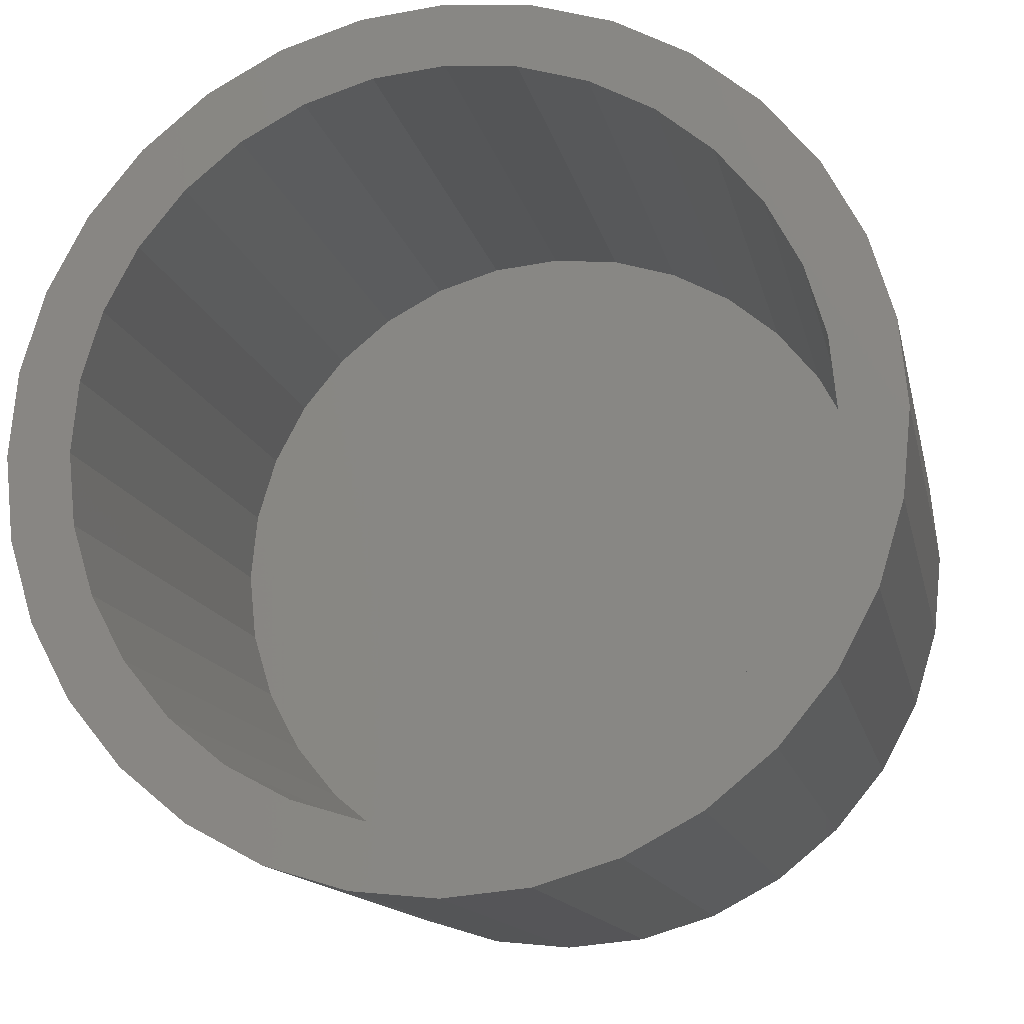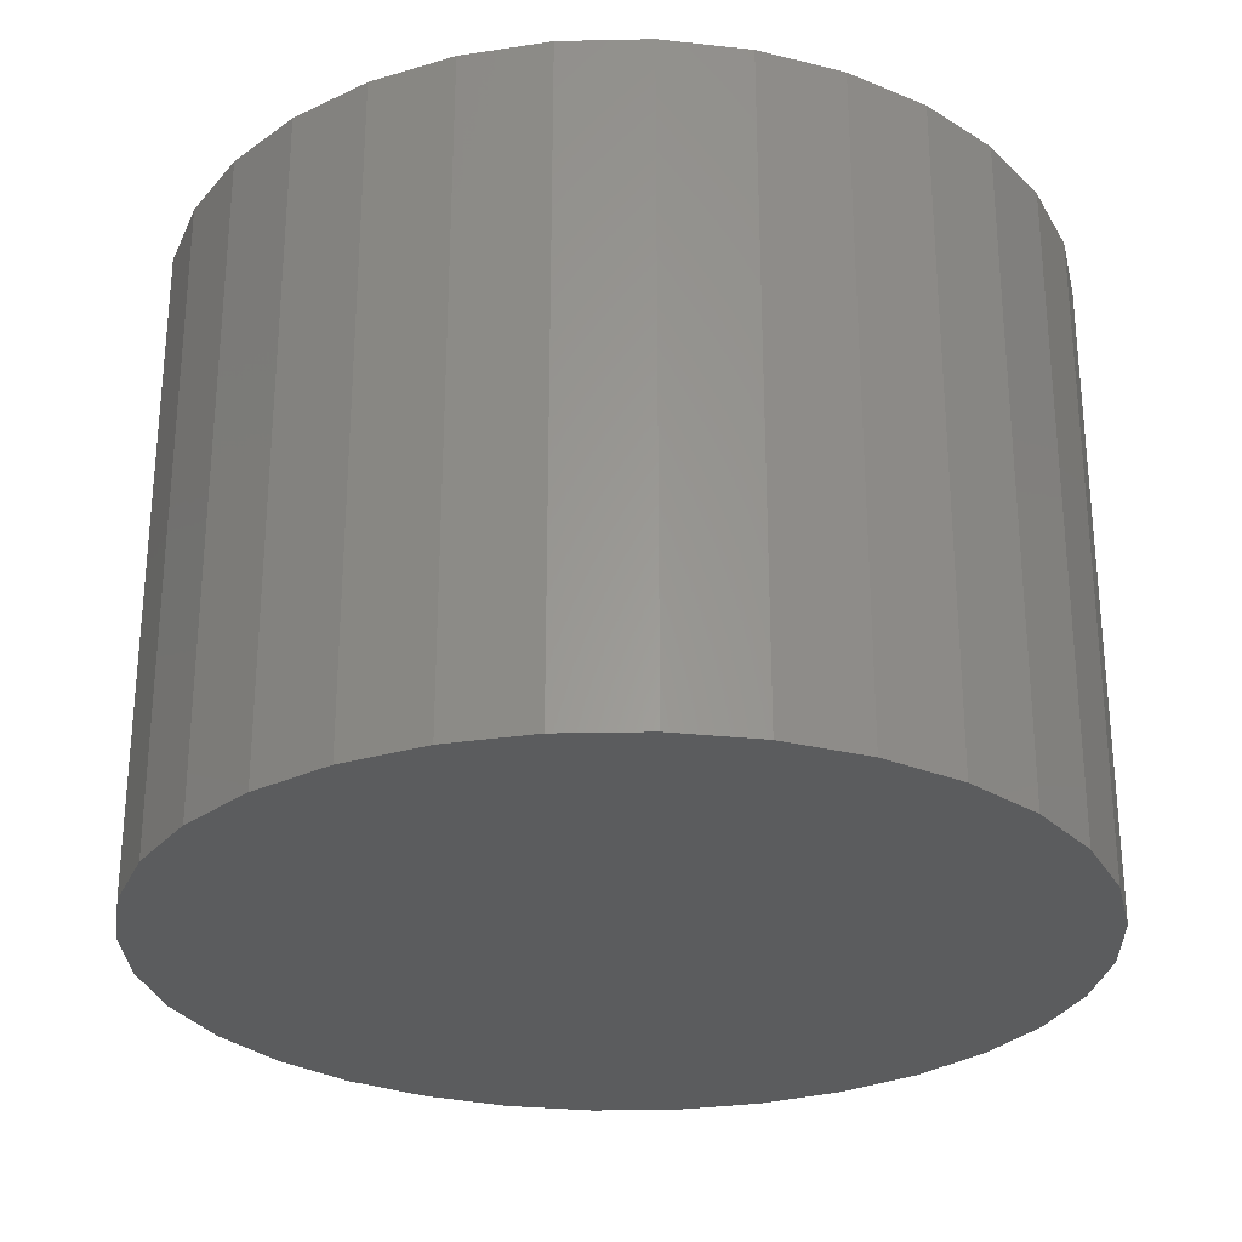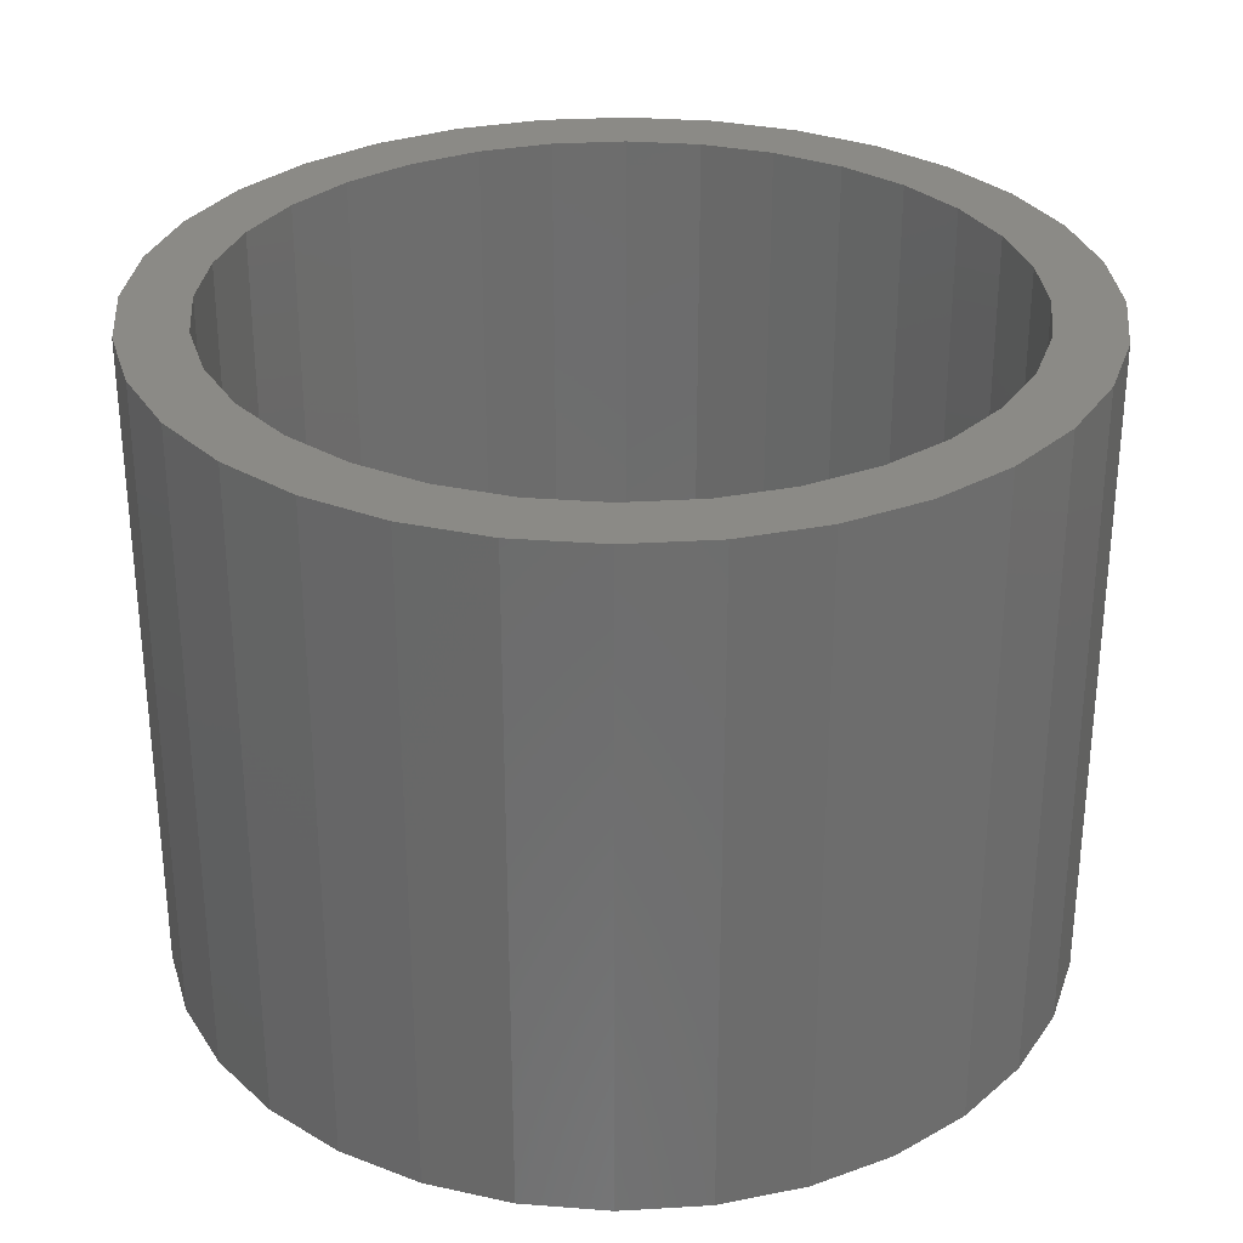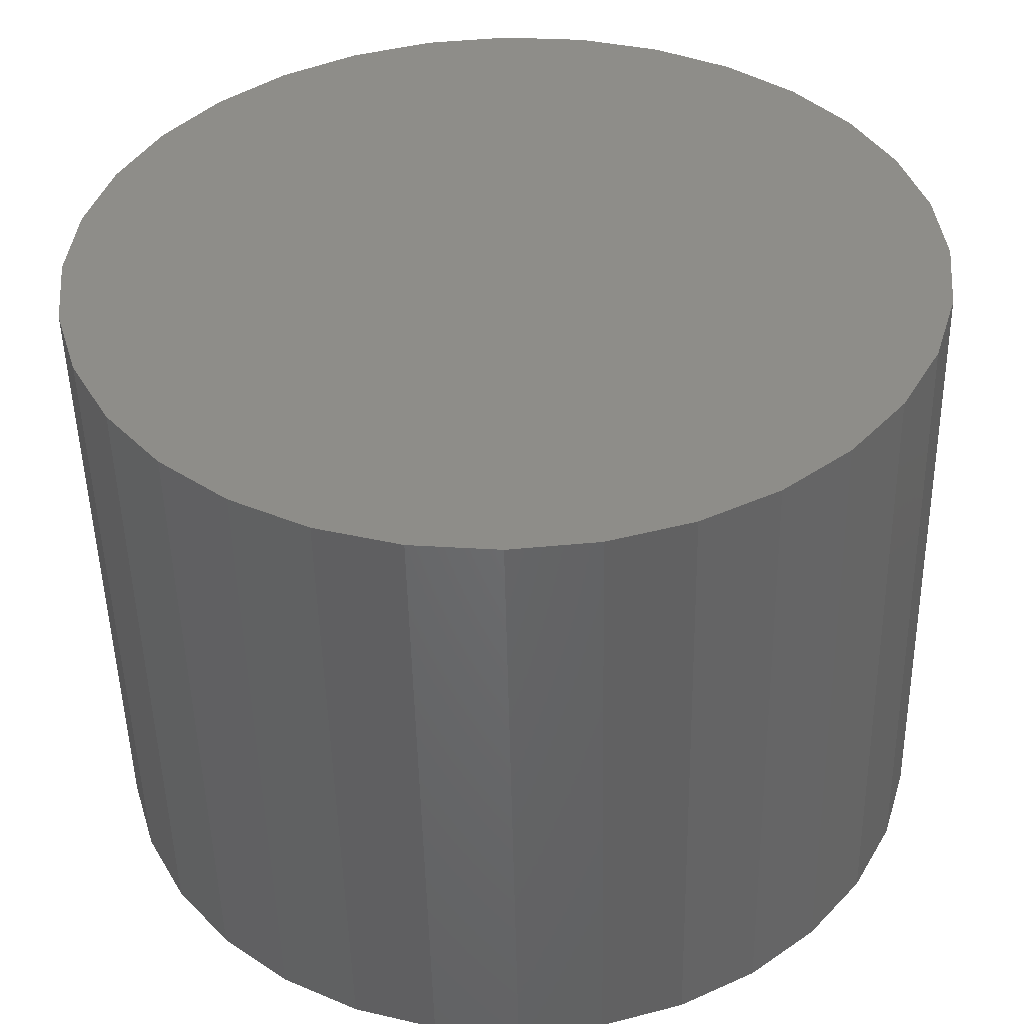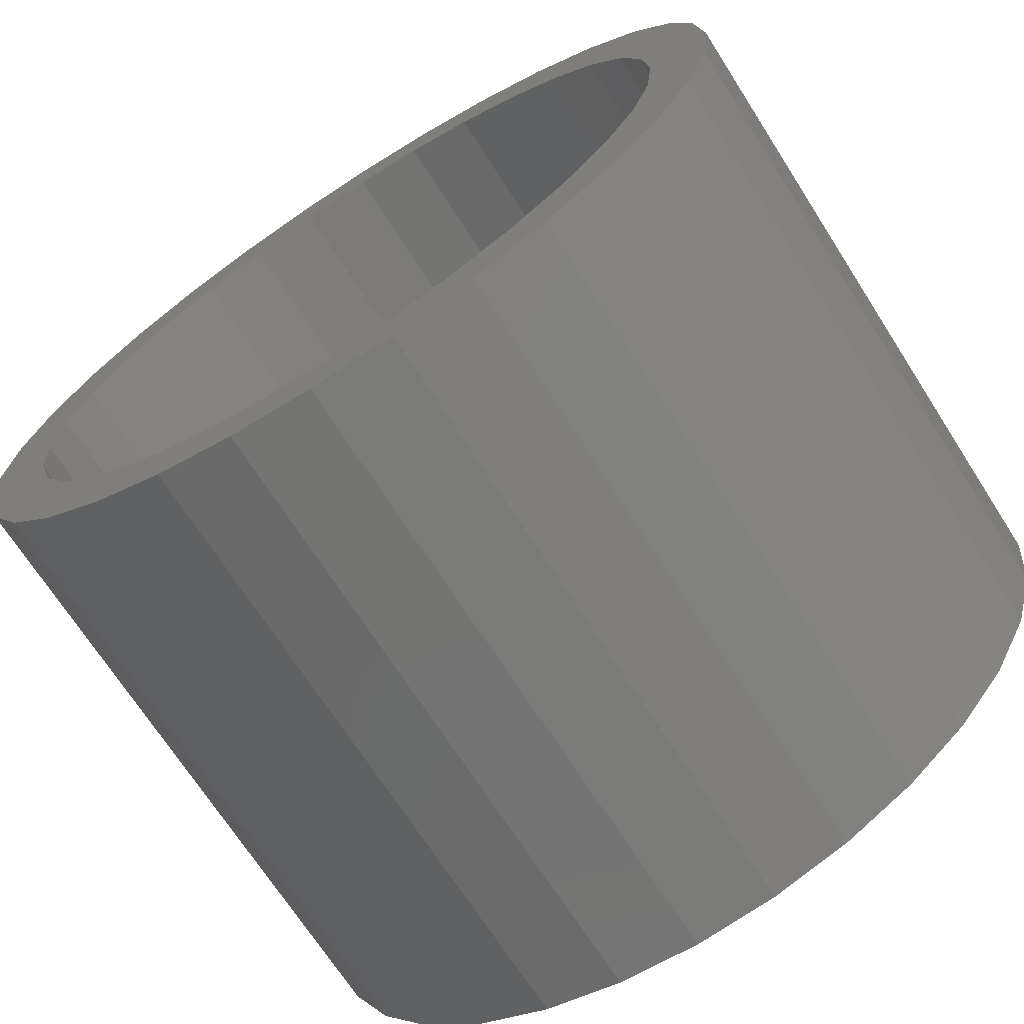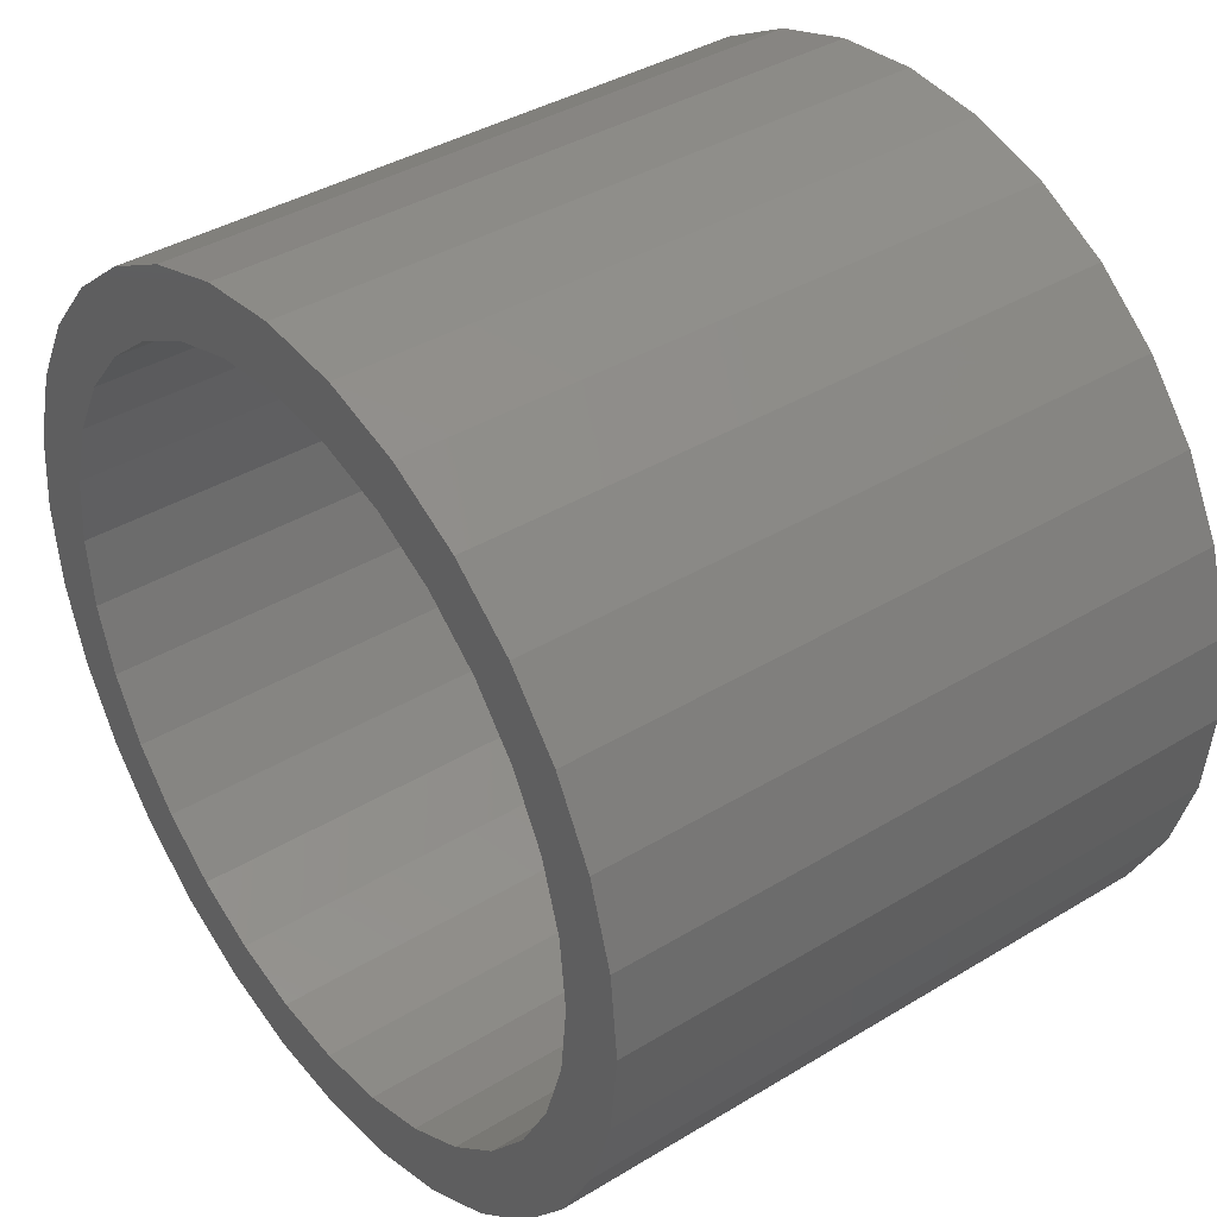
<metadata>
{"format":"stl","ext":"stl","renderer":"f3d","projection":"perspective","resolution":1024,"background":"white","views":[{"elev":-13.7,"azim":11.7,"up":"+Y"},{"elev":-28.0,"azim":-93.8,"up":"+Z"},{"elev":30.6,"azim":-168.0,"up":"+Z"},{"elev":-50.0,"azim":-178.8,"up":"+Y"},{"elev":-69.9,"azim":32.6,"up":"+Y"},{"elev":38.9,"azim":52.7,"up":"+Y"}]}
</metadata>
<code>
# stl→obj: 128 verts, 252 faces
v 0.007895 0.4029 0.6562
v 0.007895 0.4732 0.6562
v -0.08442 0.4641 0.6562
v -0.1732 0.4372 0.6562
v -0.0707 0.3951 0.6562
v -0.255 0.3934 0.6562
v -0.3271 0.2238 0.6562
v -0.4293 0.1811 0.6562
v -0.3643 0.1542 0.6562
v 0.1002 0.4641 0.6562
v 0.007895 -0.4029 0.6562
v 0.007895 -0.4732 0.6562
v 0.1002 -0.4641 0.6562
v -0.3855 0.2629 0.6562
v -0.277 0.2849 0.6562
v -0.3267 0.3346 0.6562
v -0.2159 0.335 0.6562
v -0.1463 0.3722 0.6562
v -0.3872 0.0786 0.6562
v -0.4562 0.09231 0.6562
v -0.395 -3.085e-16 0.6562
v -0.4653 -1.522e-16 0.6562
v -0.3872 -0.0786 0.6562
v -0.4562 -0.09231 0.6562
v -0.3643 -0.1542 0.6562
v -0.4293 -0.1811 0.6562
v -0.3271 -0.2238 0.6562
v -0.3855 -0.2629 0.6562
v -0.277 -0.2849 0.6562
v -0.2159 -0.335 0.6562
v -0.3267 -0.3346 0.6562
v -0.1463 -0.3722 0.6562
v -0.255 -0.3934 0.6562
v -0.0707 -0.3951 0.6562
v -0.1732 -0.4372 0.6562
v -0.08442 -0.4641 0.6562
v 0.189 0.4372 0.6562
v 0.08649 0.3951 0.6562
v 0.2708 0.3934 0.6562
v 0.1621 0.3722 0.6562
v 0.3425 0.3346 0.6562
v 0.2317 0.335 0.6562
v 0.4013 0.2629 0.6562
v 0.2928 0.2849 0.6562
v 0.4451 0.1811 0.6562
v 0.3429 0.2238 0.6562
v 0.3801 0.1542 0.6562
v 0.472 0.09231 0.6562
v 0.403 0.0786 0.6562
v 0.4811 0 0.6562
v 0.4108 0 0.6562
v 0.472 -0.09231 0.6562
v 0.403 -0.0786 0.6562
v 0.4451 -0.1811 0.6562
v 0.3801 -0.1542 0.6562
v 0.4013 -0.2629 0.6562
v 0.3429 -0.2238 0.6562
v 0.2928 -0.2849 0.6562
v 0.3425 -0.3346 0.6562
v 0.2317 -0.335 0.6562
v 0.2708 -0.3934 0.6562
v 0.1621 -0.3722 0.6562
v 0.08649 -0.3951 0.6562
v 0.189 -0.4372 0.6562
v 0.007895 -0.4029 0.02344
v 0.08649 -0.3951 0.02344
v 0.1621 -0.3722 0.02344
v 0.2317 -0.335 0.02344
v 0.2928 -0.2849 0.02344
v 0.3429 -0.2238 0.02344
v 0.3801 -0.1542 0.02344
v 0.403 -0.0786 0.02344
v 0.4108 -9.867e-17 0.02344
v -0.0707 -0.3951 0.02344
v -0.1463 -0.3722 0.02344
v -0.2159 -0.335 0.02344
v -0.277 -0.2849 0.02344
v -0.3271 -0.2238 0.02344
v -0.3643 -0.1542 0.02344
v -0.3872 -0.0786 0.02344
v -0.395 -3.085e-16 0.02344
v 0.007895 0.4029 0.02344
v -0.0707 0.3951 0.02344
v -0.1463 0.3722 0.02344
v -0.2159 0.335 0.02344
v -0.277 0.2849 0.02344
v -0.3271 0.2238 0.02344
v -0.3643 0.1542 0.02344
v -0.3872 0.0786 0.02344
v 0.08649 0.3951 0.02344
v 0.1621 0.3722 0.02344
v 0.2317 0.335 0.02344
v 0.2928 0.2849 0.02344
v 0.3429 0.2238 0.02344
v 0.3801 0.1542 0.02344
v 0.403 0.0786 0.02344
v 0.4811 -1.159e-16 -0.04688
v 0.472 -0.09231 -0.04688
v 0.4451 -0.1811 -0.04688
v 0.4013 -0.2629 -0.04688
v 0.3425 -0.3346 -0.04688
v 0.2708 -0.3934 -0.04688
v 0.189 -0.4372 -0.04688
v 0.1002 -0.4641 -0.04688
v 0.007895 -0.4732 -0.04688
v -0.08442 -0.4641 -0.04688
v -0.1732 -0.4372 -0.04688
v -0.255 -0.3934 -0.04688
v -0.3267 -0.3346 -0.04688
v -0.3855 -0.2629 -0.04688
v -0.4293 -0.1811 -0.04688
v -0.4562 -0.09231 -0.04688
v -0.4653 -1.522e-16 -0.04688
v -0.4562 0.09231 -0.04688
v -0.4293 0.1811 -0.04688
v -0.3855 0.2629 -0.04688
v -0.3267 0.3346 -0.04688
v -0.255 0.3934 -0.04688
v -0.1732 0.4372 -0.04688
v -0.08442 0.4641 -0.04688
v 0.007895 0.4732 -0.04688
v 0.1002 0.4641 -0.04688
v 0.189 0.4372 -0.04688
v 0.2708 0.3934 -0.04688
v 0.3425 0.3346 -0.04688
v 0.4013 0.2629 -0.04688
v 0.4451 0.1811 -0.04688
v 0.472 0.09231 -0.04688
f 1 2 3
f 1 3 4
f 5 1 4
f 4 6 5
f 7 8 9
f 10 2 1
f 11 12 13
f 8 7 14
f 14 7 15
f 14 15 16
f 16 15 17
f 16 17 6
f 6 17 18
f 6 18 5
f 9 8 19
f 19 8 20
f 19 20 21
f 21 20 22
f 21 22 23
f 23 22 24
f 23 24 25
f 25 24 26
f 25 26 27
f 27 26 28
f 27 28 29
f 29 28 30
f 30 28 31
f 30 31 32
f 32 31 33
f 32 33 34
f 34 33 35
f 34 35 11
f 11 35 36
f 11 36 12
f 10 1 37
f 37 1 38
f 37 38 39
f 39 38 40
f 39 40 41
f 41 40 42
f 41 42 43
f 43 42 44
f 43 44 45
f 45 44 46
f 45 46 47
f 45 47 48
f 48 47 49
f 48 49 50
f 50 49 51
f 50 51 52
f 52 51 53
f 52 53 54
f 54 53 55
f 54 55 56
f 56 55 57
f 56 57 58
f 56 58 59
f 59 58 60
f 59 60 61
f 61 60 62
f 61 62 63
f 11 13 63
f 63 13 64
f 63 64 61
f 65 63 66
f 66 63 62
f 66 62 67
f 67 62 60
f 67 60 68
f 68 60 58
f 68 58 69
f 69 58 57
f 69 57 70
f 70 57 55
f 70 55 71
f 71 55 53
f 71 53 72
f 72 53 51
f 72 51 73
f 63 65 11
f 11 65 74
f 11 74 34
f 34 74 75
f 34 75 32
f 32 75 76
f 32 76 30
f 30 76 77
f 30 77 29
f 29 77 78
f 29 78 27
f 27 78 79
f 27 79 25
f 25 79 80
f 25 80 23
f 23 80 81
f 23 81 21
f 82 5 83
f 83 5 18
f 83 18 84
f 84 18 17
f 84 17 85
f 85 17 15
f 85 15 86
f 86 15 7
f 86 7 87
f 87 7 9
f 87 9 88
f 88 9 19
f 88 19 89
f 89 19 21
f 89 21 81
f 5 82 1
f 1 82 90
f 1 90 38
f 38 90 91
f 38 91 40
f 40 91 92
f 40 92 42
f 42 92 93
f 42 93 44
f 44 93 94
f 44 94 46
f 46 94 95
f 46 95 47
f 47 95 96
f 47 96 49
f 49 96 73
f 49 73 51
f 97 50 98
f 98 50 52
f 98 52 99
f 99 52 54
f 99 54 100
f 100 54 56
f 100 56 101
f 101 56 59
f 101 59 102
f 102 59 61
f 102 61 103
f 103 61 64
f 103 64 104
f 104 64 13
f 104 13 105
f 105 13 12
f 105 12 106
f 106 12 36
f 106 36 107
f 107 36 35
f 107 35 108
f 108 35 33
f 108 33 109
f 109 33 31
f 109 31 110
f 110 31 28
f 110 28 111
f 111 28 26
f 111 26 112
f 112 26 24
f 112 24 113
f 113 24 22
f 113 22 114
f 114 22 20
f 114 20 115
f 115 20 8
f 115 8 116
f 116 8 14
f 116 14 117
f 117 14 16
f 117 16 118
f 118 16 6
f 118 6 119
f 119 6 4
f 119 4 120
f 120 4 3
f 120 3 121
f 121 3 2
f 121 2 122
f 122 2 10
f 122 10 123
f 123 10 37
f 123 37 124
f 124 37 39
f 124 39 125
f 125 39 41
f 125 41 126
f 126 41 43
f 126 43 127
f 127 43 45
f 127 45 128
f 128 45 48
f 128 48 97
f 97 48 50
f 121 122 120
f 105 106 104
f 104 106 107
f 104 107 103
f 103 107 108
f 103 108 102
f 102 108 109
f 102 109 101
f 101 109 110
f 101 110 100
f 100 110 111
f 100 111 99
f 99 111 112
f 99 112 98
f 98 112 113
f 98 113 97
f 97 113 114
f 97 114 128
f 128 114 115
f 128 115 127
f 127 115 116
f 127 116 126
f 126 116 117
f 126 117 125
f 125 117 118
f 125 118 124
f 124 118 119
f 124 119 123
f 123 119 120
f 123 120 122
f 83 90 82
f 90 83 91
f 91 83 84
f 91 84 92
f 92 84 85
f 92 85 93
f 93 85 86
f 93 86 94
f 94 86 87
f 94 87 95
f 95 87 88
f 95 88 96
f 96 88 89
f 96 89 73
f 73 89 81
f 73 81 72
f 72 81 80
f 72 80 71
f 71 80 79
f 71 79 70
f 70 79 78
f 70 78 69
f 69 78 77
f 69 77 68
f 68 77 76
f 68 76 67
f 67 76 75
f 67 75 66
f 66 75 74
f 66 74 65

</code>
